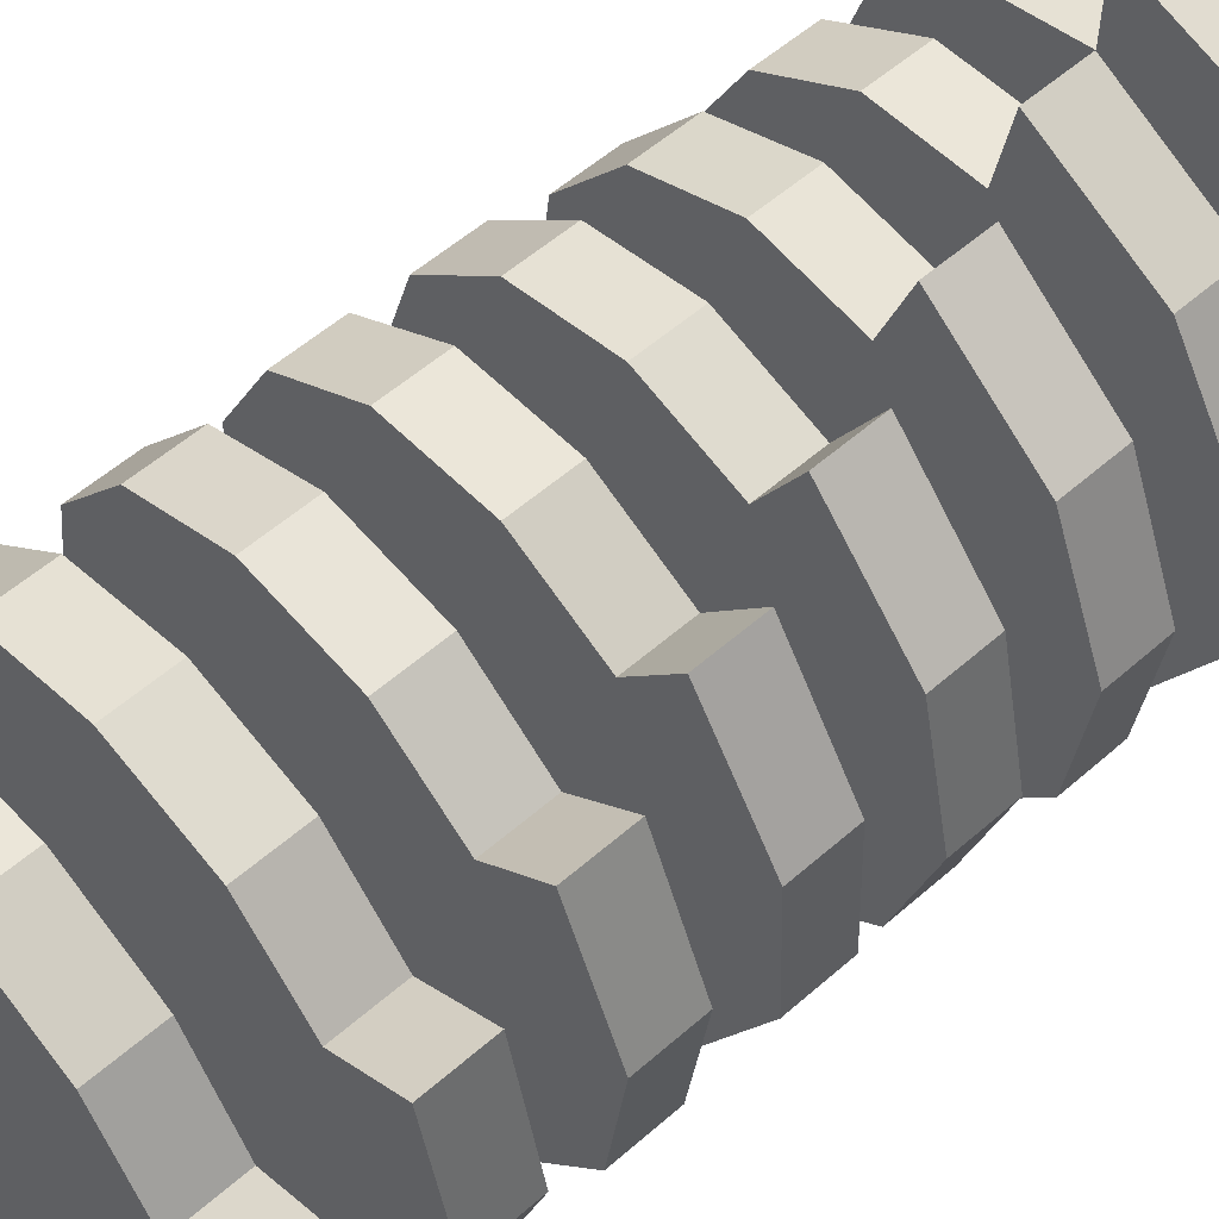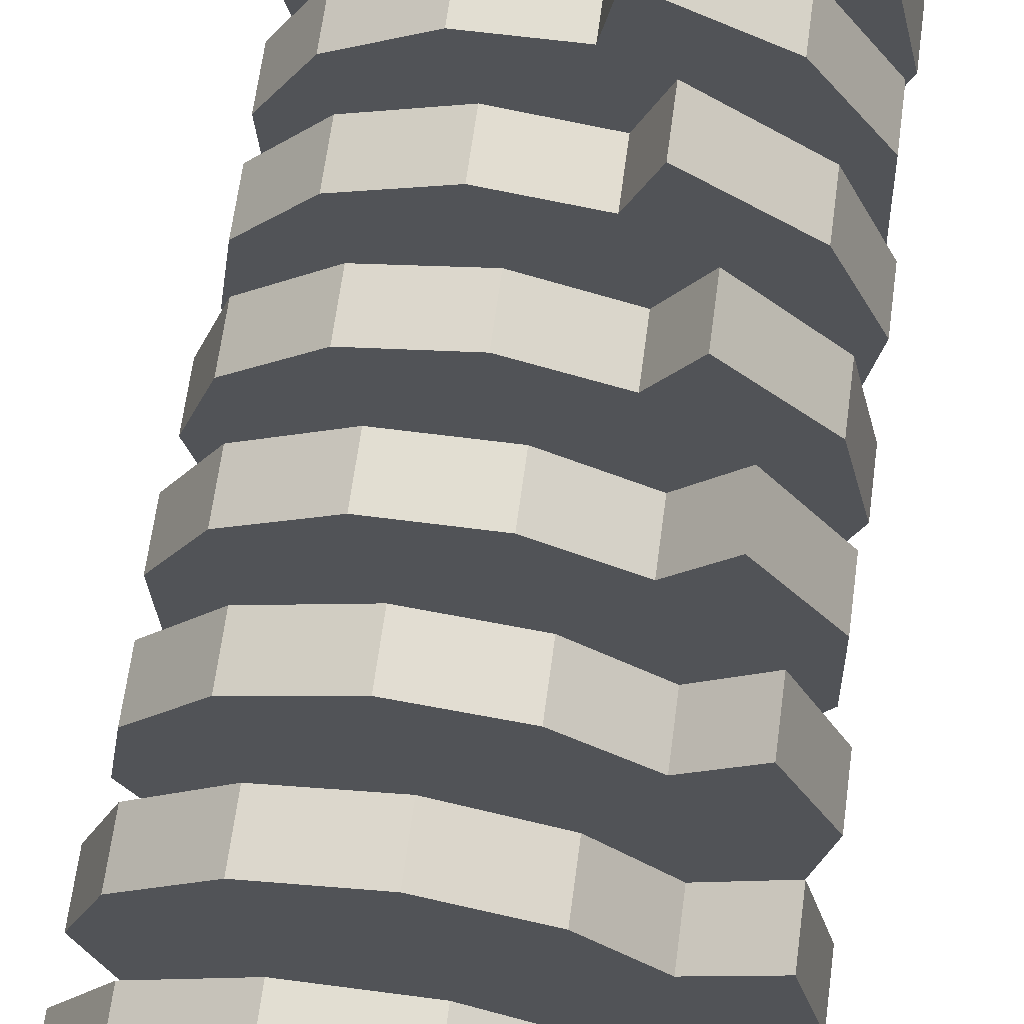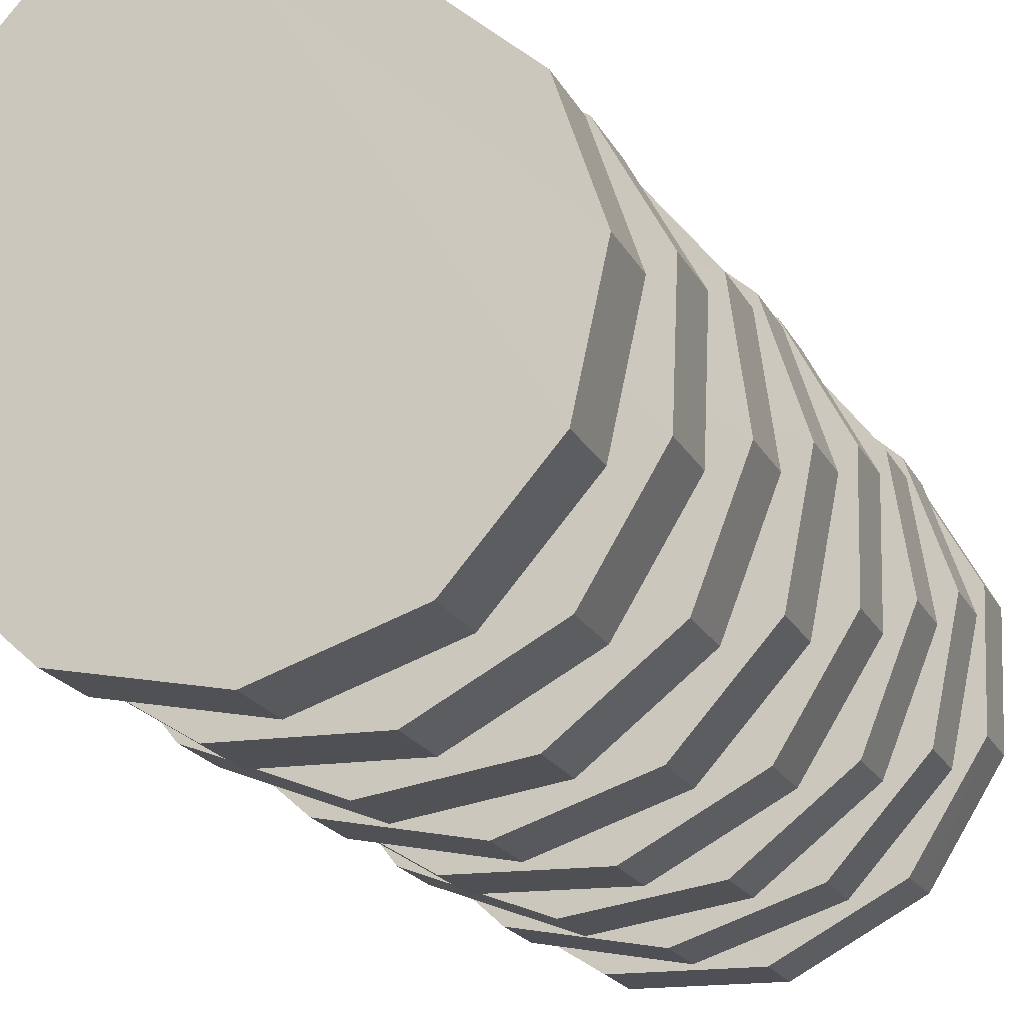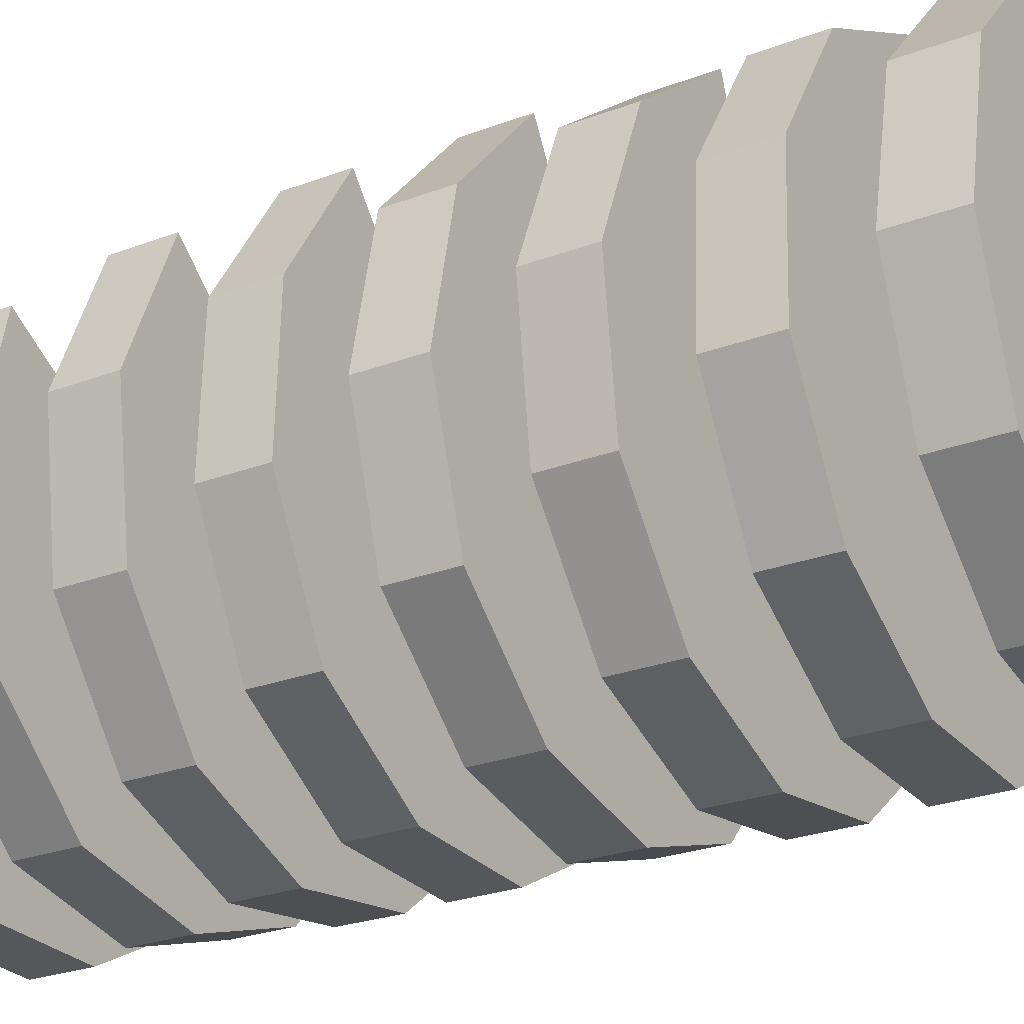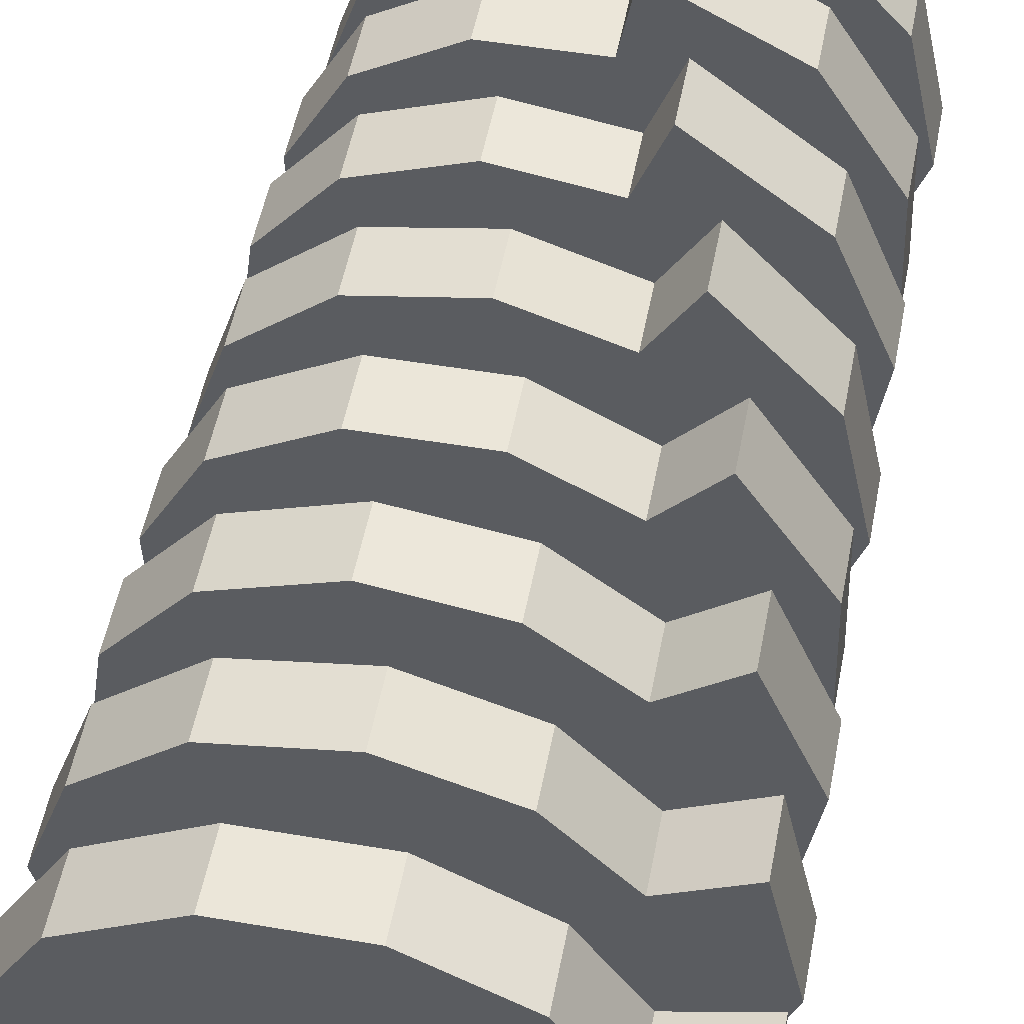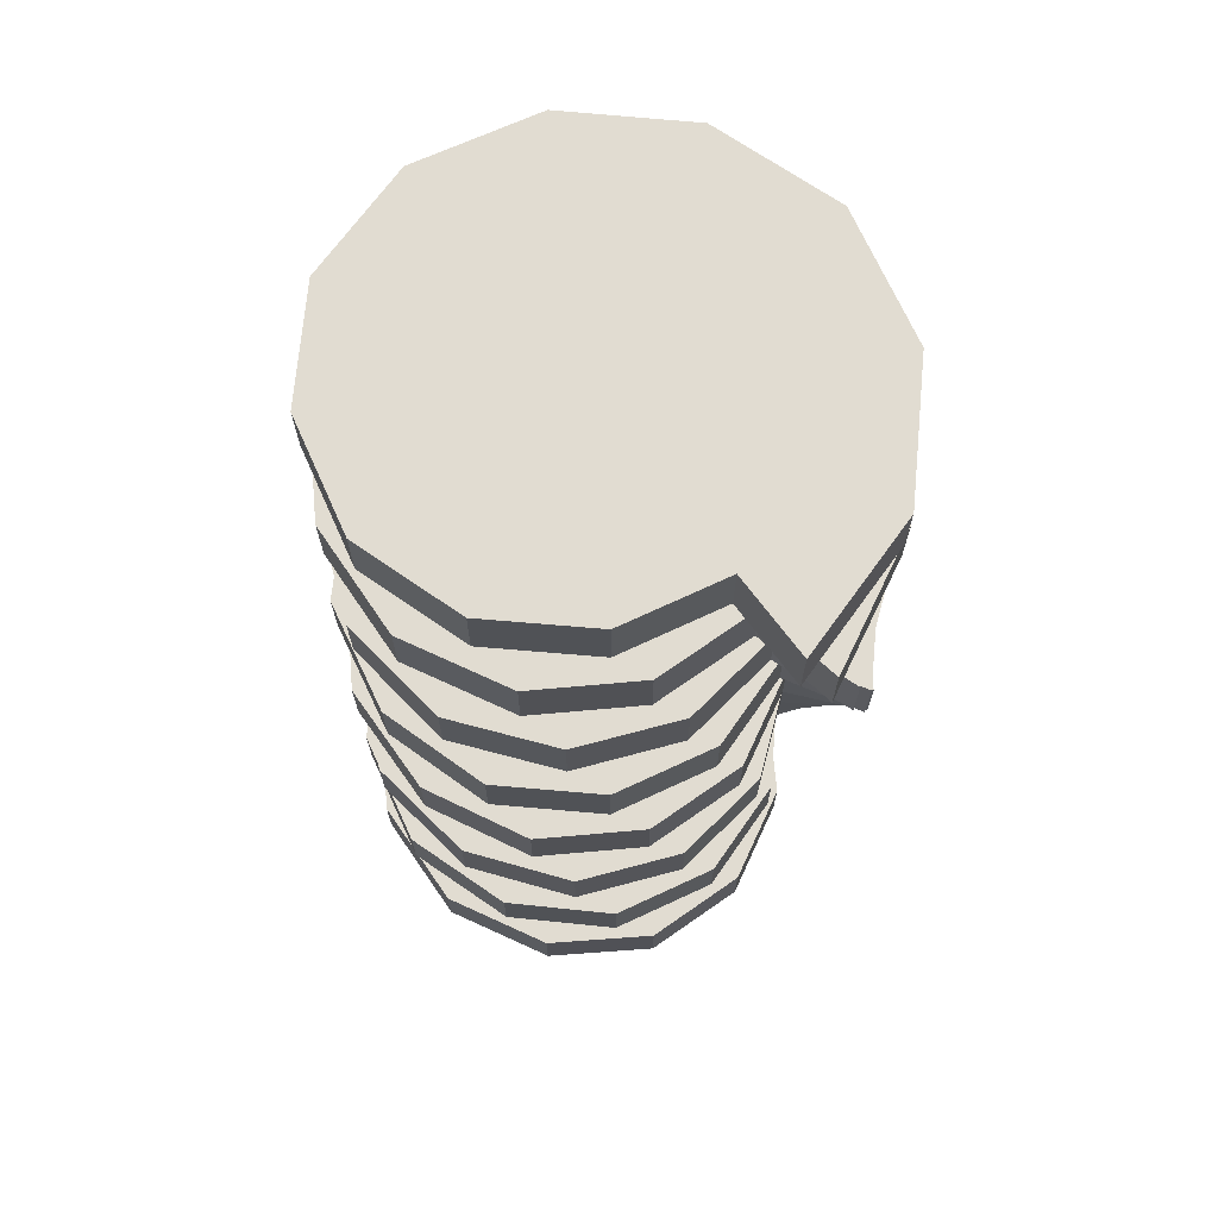
<metadata>
{"format":"obj","ext":"obj","renderer":"f3d","projection":"perspective","resolution":1024,"background":"white","views":[{"elev":55.8,"azim":-132.6,"up":"+Y"},{"elev":67.7,"azim":-172.2,"up":"+Y"},{"elev":-19.8,"azim":20.4,"up":"+Y"},{"elev":-25.4,"azim":-58.5,"up":"+Y"},{"elev":53.8,"azim":-168.9,"up":"+Y"},{"elev":69.1,"azim":143.5,"up":"+Z"}]}
</metadata>
<code>
o Cylinder.001
v 0 1 1.312
v 0.6875 -0.4 1.313
v -0.4875 0.8444 1.312
v -0.8227 0.475 1.312
v 0.4125 -0.7145 1.312
v -0.9303 4.5e-05 1.313
v 0 -0.85 1.312
v -0.7794 -0.45 1.312
v -0.4375 -0.7578 1.312
v 0.775 -0 1.312
v 0.6495 0.375 1.312
v 0.3625 0.6279 1.312
v 0 0.7 1.312
v 6e-06 1 1.531
v 0.6875 -0.3999 1.532
v -0.4875 0.8444 1.531
v -0.8227 0.475 1.531
v 0.4125 -0.7145 1.531
v -0.9303 6.1e-05 1.532
v 6e-06 -0.85 1.531
v -0.7794 -0.45 1.531
v -0.4375 -0.7578 1.531
v 0.775 1.5e-05 1.531
v 0.6495 0.375 1.531
v 0.3625 0.6279 1.531
v 6e-06 0.7 1.531
v -0.163 0.9934 0.875
v 0.7572 -0.2659 0.8754
v -0.616 0.7555 0.875
v -0.882 0.3335 0.875
v 0.541 -0.6234 0.875
v -0.9055 -0.1529 0.8754
v 0.1583 -0.8285 0.875
v -0.6787 -0.5699 0.875
v -0.2886 -0.8136 0.875
v 0.7739 0.1432 0.875
v 0.5852 0.4907 0.875
v 0.2587 0.6899 0.875
v -0.1109 0.698 0.875
v -0.163 0.9934 1.094
v 0.7572 -0.2659 1.094
v -0.616 0.7555 1.094
v -0.882 0.3335 1.094
v 0.541 -0.6234 1.094
v -0.9055 -0.1529 1.094
v 0.1583 -0.8285 1.094
v -0.6787 -0.5699 1.094
v -0.2886 -0.8136 1.094
v 0.7739 0.1432 1.094
v 0.5852 0.4907 1.094
v 0.2587 0.6899 1.094
v -0.1109 0.698 1.094
v -0.3223 0.9586 0.4375
v 0.8025 -0.1217 0.4379
v -0.7272 0.6457 0.4375
v -0.9158 0.1839 0.4375
v 0.6517 -0.5113 0.4375
v -0.8545 -0.2992 0.4379
v 0.3104 -0.7798 0.4375
v -0.5588 -0.6705 0.4375
v -0.1322 -0.8428 0.4375
v 0.748 0.284 0.4375
v 0.5018 0.5935 0.4375
v 0.1456 0.7329 0.4375
v -0.2197 0.6767 0.4375
v -0.3223 0.9587 0.6562
v 0.8025 -0.1217 0.6566
v -0.7272 0.6457 0.6562
v -0.9158 0.1839 0.6562
v 0.6517 -0.5113 0.6562
v -0.8545 -0.2992 0.6566
v 0.3104 -0.7798 0.6562
v -0.5588 -0.6705 0.6562
v -0.1322 -0.8427 0.6562
v 0.748 0.284 0.6562
v 0.5018 0.5935 0.6562
v 0.1456 0.733 0.6562
v -0.2197 0.6768 0.6562
v -0.4732 0.8967 -0
v 0.8222 0.02807 0.000376
v -0.8176 0.5182 -0
v -0.9232 0.0307 -0
v 0.7413 -0.3818 0
v -0.7789 -0.4344 0.000376
v 0.4518 -0.7054 0
v -0.4232 -0.7487 0
v 0.02682 -0.8443 0
v 0.698 0.4182 -0
v 0.4018 0.6802 -0
v 0.02682 0.7557 -0
v -0.3232 0.6369 -0
v -0.4732 0.8967 0.2188
v 0.8222 0.02809 0.2191
v -0.8176 0.5182 0.2188
v -0.9232 0.03072 0.2188
v 0.7413 -0.3818 0.2188
v -0.7789 -0.4344 0.2191
v 0.4518 -0.7054 0.2188
v -0.4232 -0.7487 0.2188
v 0.02682 -0.8443 0.2188
v 0.698 0.4182 0.2188
v 0.4018 0.6802 0.2188
v 0.02682 0.7557 0.2188
v -0.3232 0.6369 0.2188
v -0.6095 0.8098 -0.4375
v 0.817 0.1793 -0.4371
v -0.8829 0.3772 -0.4375
v -0.9023 -0.1212 -0.4375
v 0.8085 -0.2384 -0.4375
v -0.6794 -0.5542 -0.4371
v 0.5797 -0.6074 -0.4375
v -0.2745 -0.802 -0.4375
v 0.1852 -0.8179 -0.4375
v 0.627 0.5419 -0.4375
v 0.2898 0.7485 -0.4375
v -0.0926 0.7577 -0.4375
v -0.4167 0.58 -0.4375
v -0.6095 0.8098 -0.2188
v 0.817 0.1793 -0.2184
v -0.8829 0.3772 -0.2188
v -0.9023 -0.1212 -0.2188
v 0.8085 -0.2384 -0.2188
v -0.6794 -0.5542 -0.2184
v 0.5797 -0.6074 -0.2188
v -0.2745 -0.8019 -0.2188
v 0.1852 -0.8179 -0.2188
v 0.627 0.5419 -0.2188
v 0.2898 0.7485 -0.2188
v -0.09261 0.7578 -0.2188
v -0.4167 0.58 -0.2188
v -0.7311 0.6991 -0.875
v 0.7832 0.3258 -0.8746
v -0.9253 0.2256 -0.875
v -0.8578 -0.2687 -0.875
v 0.8474 -0.087 -0.875
v -0.5631 -0.6564 -0.8746
v 0.686 -0.4901 -0.875
v -0.1214 -0.8301 -0.875
v 0.3351 -0.7647 -0.875
v 0.5331 0.6499 -0.875
v 0.1651 0.7949 -0.875
v -0.2131 0.7375 -0.875
v -0.5013 0.5062 -0.875
v -0.7311 0.6991 -0.6562
v 0.7832 0.3258 -0.6559
v -0.9253 0.2256 -0.6562
v -0.8578 -0.2686 -0.6562
v 0.8474 -0.08698 -0.6562
v -0.5631 -0.6564 -0.6559
v 0.686 -0.4901 -0.6562
v -0.1214 -0.83 -0.6562
v 0.3342 -0.766 -0.6562
v 0.5331 0.65 -0.6562
v 0.1651 0.7949 -0.6562
v -0.2131 0.7376 -0.6562
v -0.5013 0.5062 -0.6562
v -0.5715 0.4207 -1.094
v -0.3278 0.6986 -1.094
v 0.03469 0.8207 -1.094
v 0.4222 0.7419 -1.094
v 0.4722 -0.6871 -1.094
v 0.03469 -0.8293 -1.094
v 0.7708 -0.3543 -1.094
v -0.4305 -0.735 -1.093
v 0.8597 0.07071 -1.094
v -0.788 -0.4043 -1.094
v -0.9403 0.07071 -1.094
v 0.7248 0.4661 -1.093
v -0.8313 0.5707 -1.094
v -0.5715 0.4207 -1.312
v -0.3278 0.6986 -1.312
v 0.0347 0.8207 -1.312
v 0.4222 0.7419 -1.312
v 0.4722 -0.6871 -1.312
v 0.0347 -0.8293 -1.312
v 0.7708 -0.3543 -1.312
v -0.4305 -0.735 -1.312
v 0.8597 0.0707 -1.312
v -0.788 -0.4043 -1.312
v -0.9403 0.0707 -1.312
v 0.7248 0.4661 -1.312
v -0.8313 0.5707 -1.312
v -0.9129 0.425 -1.75
v 0.6378 0.5922 -1.75
v -0.9334 -0.08635 -1.75
v -0.7009 -0.5277 -1.75
v 0.8393 0.2262 -1.75
v -0.2914 -0.7912 -1.75
v 0.8255 -0.2078 -1.75
v 0.1831 -0.8034 -1.75
v 0.5934 -0.5835 -1.75
v 0.2919 0.8112 -1.75
v -0.1034 0.8216 -1.75
v -0.4392 0.6383 -1.75
v -0.631 0.3224 -1.75
v -0.9129 0.425 -1.531
v 0.6378 0.5922 -1.531
v -0.9334 -0.08634 -1.531
v -0.701 -0.5277 -1.531
v 0.8393 0.2262 -1.531
v -0.2914 -0.7912 -1.531
v 0.8255 -0.2077 -1.531
v 0.1831 -0.8034 -1.531
v 0.5892 -0.5873 -1.531
v 0.2918 0.8112 -1.531
v -0.1035 0.8216 -1.531
v -0.4392 0.6384 -1.531
v -0.631 0.3224 -1.531
f 13 3 1
f 4 3 13
f 6 4 13
f 8 6 13
f 9 8 13
f 7 9 13
f 7 13 5
f 5 13 2
f 10 2 13
f 11 10 13
f 12 11 13
f 26 14 16
f 17 26 16
f 19 26 17
f 21 26 19
f 22 26 21
f 20 26 22
f 20 18 26
f 18 15 26
f 23 26 15
f 24 26 23
f 25 26 24
f 5 18 20
f 1 14 26
f 2 15 18
f 1 3 16
f 2 10 23
f 3 4 17
f 11 24 23
f 6 19 17
f 12 25 24
f 6 8 21
f 12 13 26
f 8 9 22
f 7 20 22
f 39 29 27
f 30 29 39
f 32 30 39
f 34 32 39
f 35 34 39
f 33 35 39
f 33 39 31
f 31 39 28
f 36 28 39
f 37 36 39
f 38 37 39
f 52 40 42
f 43 52 42
f 45 52 43
f 47 52 45
f 48 52 47
f 46 52 48
f 46 44 52
f 44 41 52
f 49 52 41
f 50 52 49
f 51 52 50
f 31 44 46
f 27 40 52
f 28 41 44
f 27 29 42
f 28 36 49
f 29 30 43
f 37 50 49
f 32 45 43
f 38 51 50
f 32 34 47
f 38 39 52
f 34 35 48
f 33 46 48
f 65 55 53
f 56 55 65
f 58 56 65
f 60 58 65
f 61 60 65
f 59 61 65
f 59 65 57
f 57 65 54
f 62 54 65
f 63 62 65
f 64 63 65
f 78 66 68
f 69 78 68
f 71 78 69
f 73 78 71
f 74 78 73
f 72 78 74
f 72 70 78
f 70 67 78
f 75 78 67
f 76 78 75
f 77 78 76
f 57 70 72
f 53 66 78
f 54 67 70
f 53 55 68
f 54 62 75
f 55 56 69
f 63 76 75
f 58 71 69
f 64 77 76
f 58 60 73
f 64 65 78
f 60 61 74
f 59 72 74
f 91 81 79
f 82 81 91
f 84 82 91
f 86 84 91
f 87 86 91
f 85 87 91
f 85 91 83
f 83 91 80
f 88 80 91
f 89 88 91
f 90 89 91
f 104 92 94
f 95 104 94
f 97 104 95
f 99 104 97
f 100 104 99
f 98 104 100
f 98 96 104
f 96 93 104
f 101 104 93
f 102 104 101
f 103 104 102
f 83 96 98
f 79 92 104
f 80 93 96
f 79 81 94
f 80 88 101
f 81 82 95
f 89 102 101
f 84 97 95
f 90 103 102
f 84 86 99
f 90 91 104
f 86 87 100
f 85 98 100
f 117 107 105
f 108 107 117
f 110 108 117
f 112 110 117
f 113 112 117
f 111 113 117
f 111 117 109
f 109 117 106
f 114 106 117
f 115 114 117
f 116 115 117
f 130 118 120
f 121 130 120
f 123 130 121
f 125 130 123
f 126 130 125
f 124 130 126
f 124 122 130
f 122 119 130
f 127 130 119
f 128 130 127
f 129 130 128
f 109 122 124
f 105 118 130
f 106 119 122
f 105 107 120
f 106 114 127
f 107 108 121
f 115 128 127
f 110 123 121
f 116 129 128
f 110 112 125
f 116 117 130
f 112 113 126
f 111 124 126
f 143 133 131
f 134 133 143
f 136 134 143
f 138 136 143
f 139 138 143
f 137 139 143
f 137 143 135
f 135 143 132
f 140 132 143
f 141 140 143
f 142 141 143
f 156 144 146
f 147 156 146
f 149 156 147
f 151 156 149
f 152 156 151
f 150 156 152
f 150 148 156
f 148 145 156
f 153 156 145
f 154 156 153
f 155 156 154
f 135 148 150
f 131 144 156
f 132 145 148
f 131 133 146
f 132 140 153
f 133 134 147
f 141 154 153
f 136 149 147
f 142 155 154
f 136 138 151
f 142 143 156
f 138 139 152
f 139 137 150
f 175 174 161
f 180 179 166
f 182 180 167
f 158 157 159
f 163 165 157
f 160 157 168
f 178 165 163
f 171 158 159
f 172 159 160
f 162 157 164
f 166 157 167
f 171 172 170
f 178 170 181
f 176 170 178
f 174 175 170
f 177 179 170
f 175 177 170
f 176 174 170
f 172 173 170
f 173 181 170
f 179 180 170
f 170 180 182
f 182 169 157
f 176 163 161
f 177 175 162
f 171 170 157
f 177 164 166
f 181 173 160
f 161 157 162
f 181 168 165
f 164 157 166
f 159 157 160
f 157 169 167
f 163 157 161
f 165 168 157
f 195 185 183
f 186 185 195
f 188 186 195
f 190 188 195
f 191 190 195
f 189 191 195
f 189 195 187
f 187 195 184
f 192 184 195
f 193 192 195
f 194 193 195
f 208 196 198
f 199 208 198
f 201 208 199
f 203 208 201
f 204 208 203
f 202 208 204
f 202 200 208
f 200 197 208
f 205 208 197
f 206 208 205
f 207 208 206
f 187 200 202
f 183 196 208
f 184 197 200
f 183 185 198
f 184 192 205
f 185 186 199
f 193 206 205
f 188 201 199
f 194 207 206
f 188 190 203
f 194 195 208
f 190 191 204
f 191 189 202
f 7 5 20
f 13 1 26
f 5 2 18
f 14 1 16
f 15 2 23
f 16 3 17
f 10 11 23
f 4 6 17
f 11 12 24
f 19 6 21
f 25 12 26
f 21 8 22
f 9 7 22
f 33 31 46
f 39 27 52
f 31 28 44
f 40 27 42
f 41 28 49
f 42 29 43
f 36 37 49
f 30 32 43
f 37 38 50
f 45 32 47
f 51 38 52
f 47 34 48
f 35 33 48
f 59 57 72
f 65 53 78
f 57 54 70
f 66 53 68
f 67 54 75
f 68 55 69
f 62 63 75
f 56 58 69
f 63 64 76
f 71 58 73
f 77 64 78
f 73 60 74
f 61 59 74
f 85 83 98
f 91 79 104
f 83 80 96
f 92 79 94
f 93 80 101
f 94 81 95
f 88 89 101
f 82 84 95
f 89 90 102
f 97 84 99
f 103 90 104
f 99 86 100
f 87 85 100
f 111 109 124
f 117 105 130
f 109 106 122
f 118 105 120
f 119 106 127
f 120 107 121
f 114 115 127
f 108 110 121
f 115 116 128
f 123 110 125
f 129 116 130
f 125 112 126
f 113 111 126
f 137 135 150
f 143 131 156
f 135 132 148
f 144 131 146
f 145 132 153
f 146 133 147
f 140 141 153
f 134 136 147
f 141 142 154
f 149 136 151
f 155 142 156
f 151 138 152
f 152 139 150
f 162 175 161
f 167 180 166
f 169 182 167
f 176 178 163
f 172 171 159
f 173 172 160
f 170 182 157
f 174 176 161
f 164 177 162
f 158 171 157
f 179 177 166
f 168 181 160
f 178 181 165
f 189 187 202
f 195 183 208
f 187 184 200
f 196 183 198
f 197 184 205
f 198 185 199
f 192 193 205
f 186 188 199
f 193 194 206
f 201 188 203
f 207 194 208
f 203 190 204
f 204 191 202

</code>
